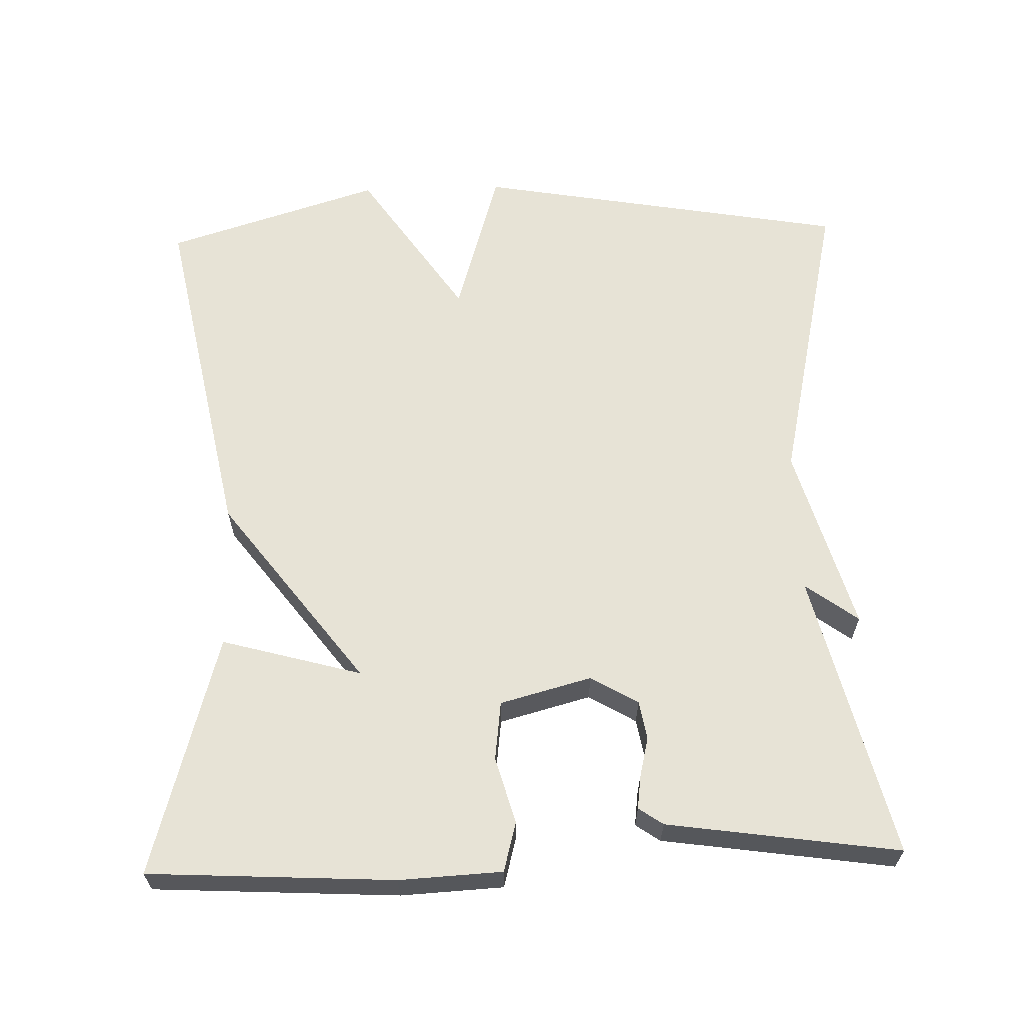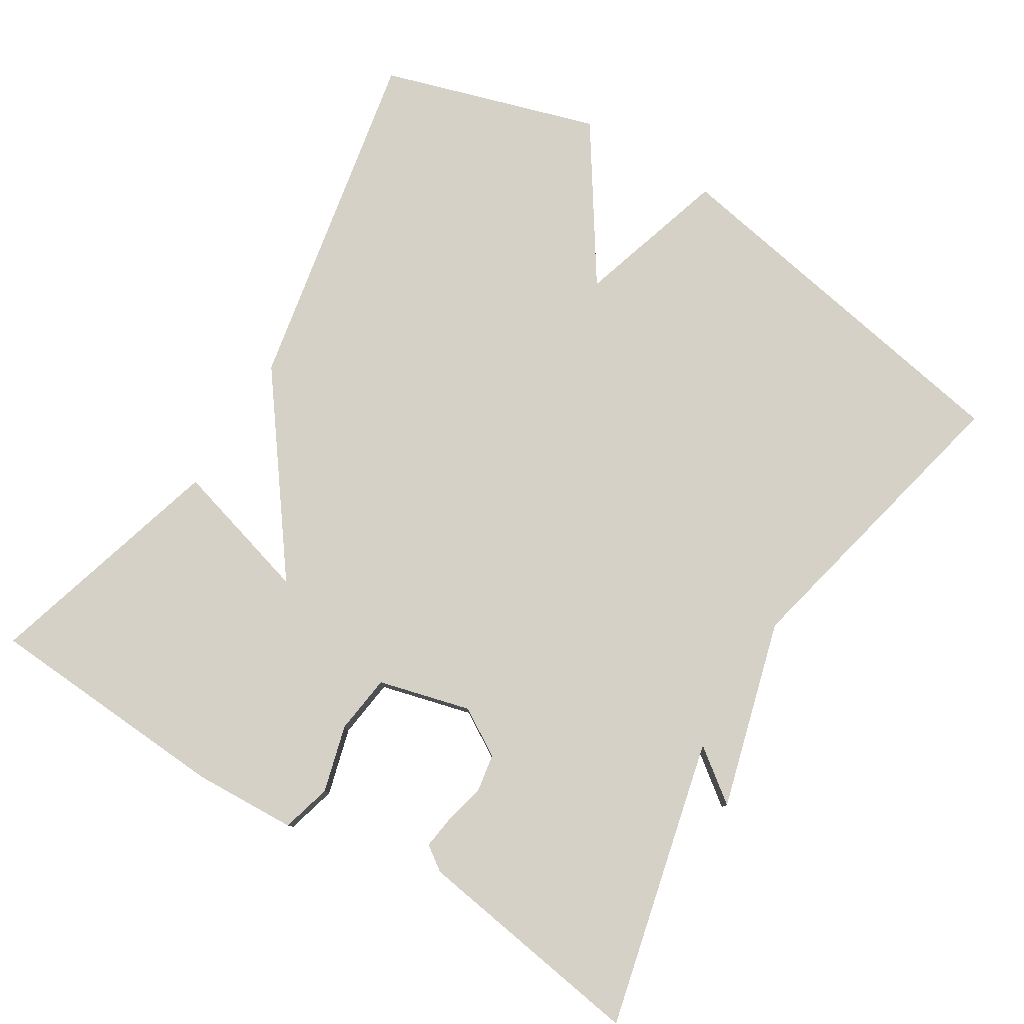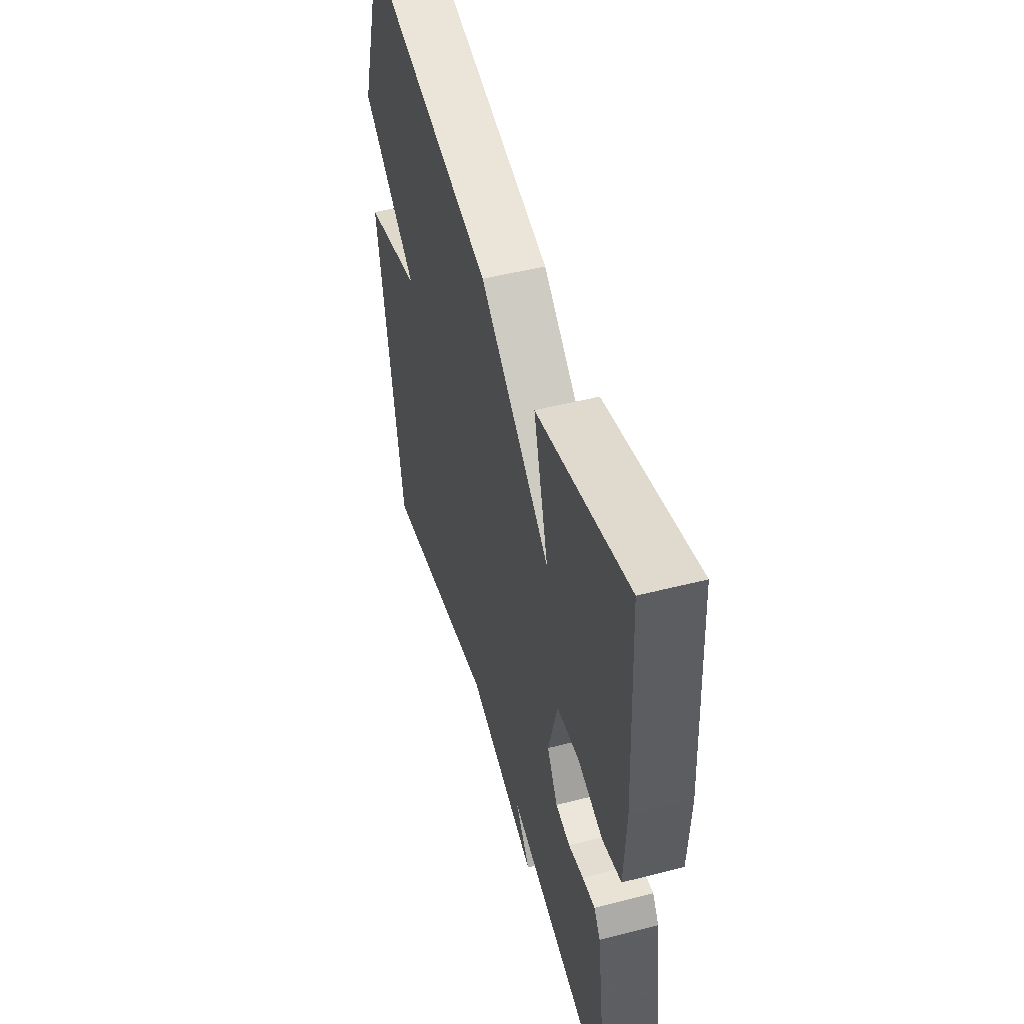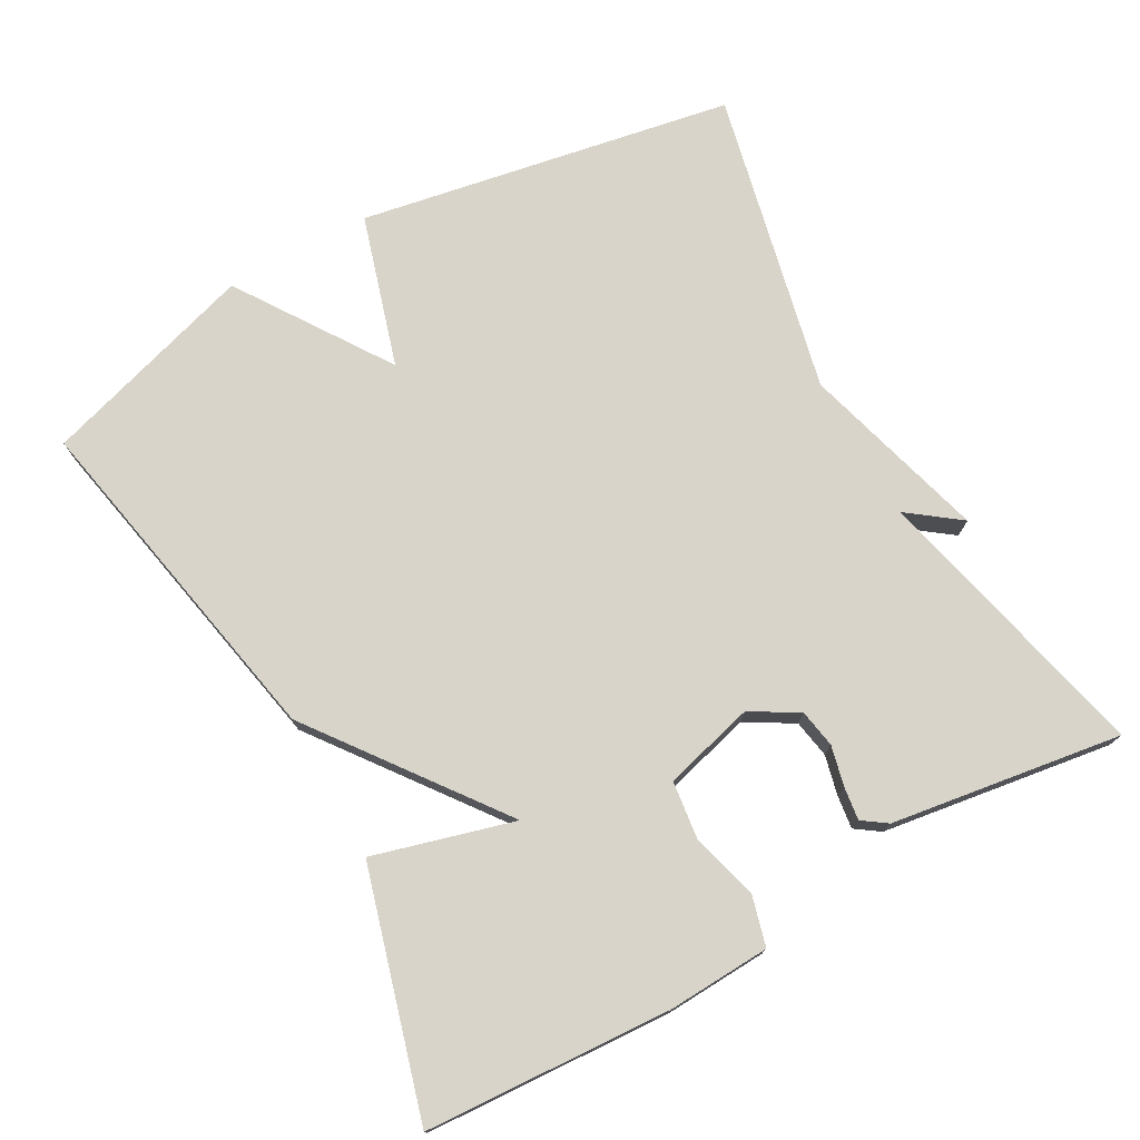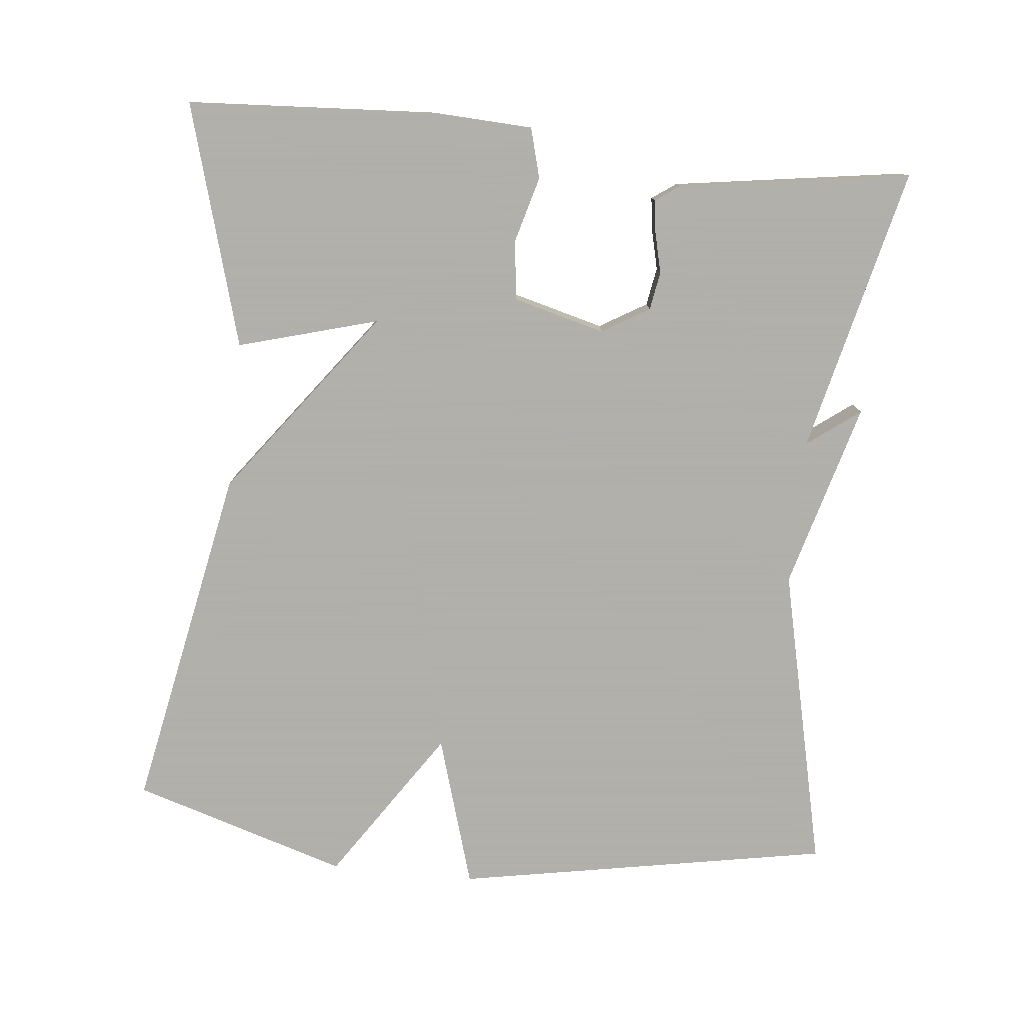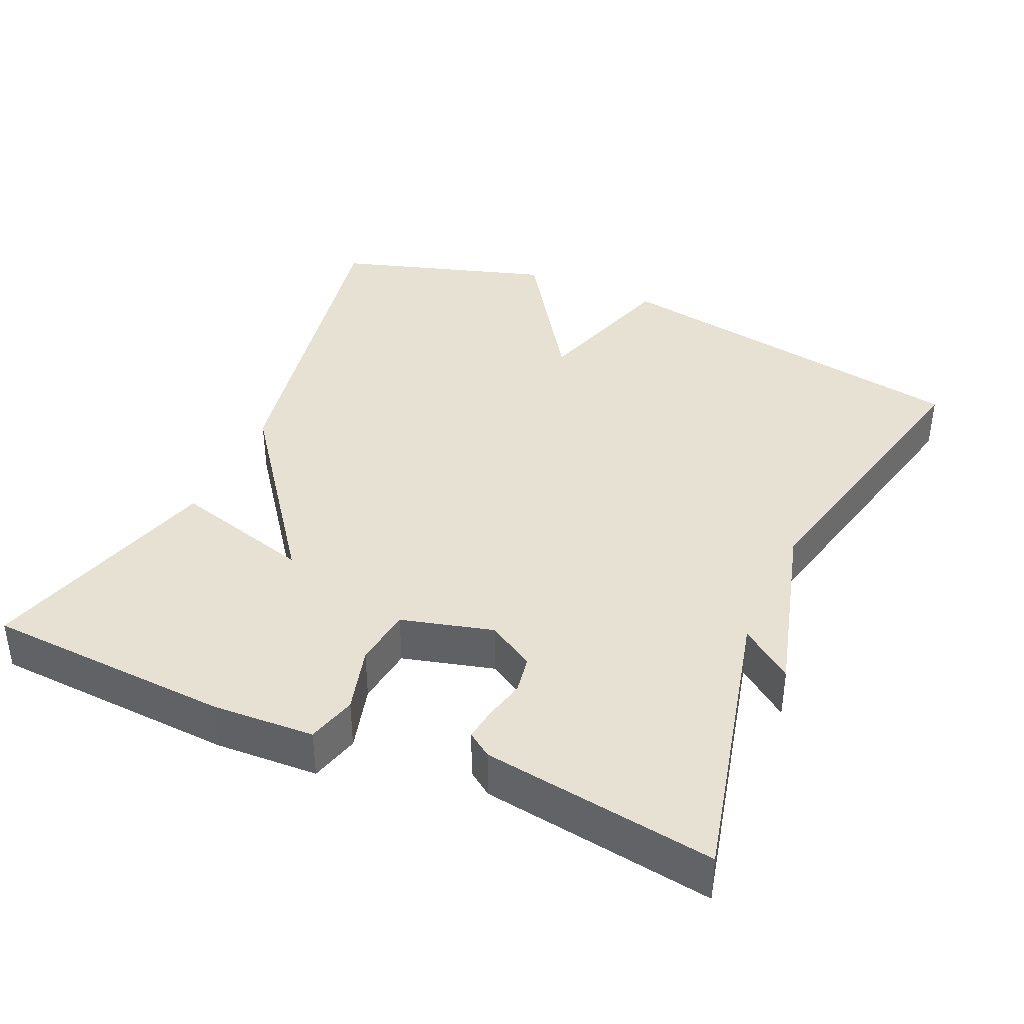
<metadata>
{"format":"obj","ext":"obj","renderer":"f3d","projection":"perspective","resolution":1024,"background":"white","views":[{"elev":62.7,"azim":88.2,"up":"+Y"},{"elev":79.5,"azim":121.8,"up":"+Y"},{"elev":49.6,"azim":74.2,"up":"+Z"},{"elev":74.9,"azim":60.9,"up":"+Y"},{"elev":-78.4,"azim":84.3,"up":"+Y"},{"elev":38.7,"azim":114.1,"up":"+Y"}]}
</metadata>
<code>
v -0.5 0.07 0.5
v -0.028 0.07 0.407
v 0.225 0.07 0.217
v 0.172 0.07 0.407
v 0.5 0.07 0.5
v 0.519 0.07 0.167
v 0.512 0.07 0.028
v 0.445 0.07 0.01
v 0.355 0.07 0.035
v 0.275 0.07 0.025
v 0.242 0.07 -0.099
v 0.28 0.07 -0.163
v 0.332 0.07 -0.172
v 0.386 0.07 -0.159
v 0.431 0.07 -0.153
v 0.454 0.07 -0.186
v 0.5 0.07 -0.5
v 0.112 0.07 -0.407
v 0.165 0.07 -0.478
v -0.088 0.07 -0.407
v -0.5 0.07 -0.5
v -0.591 0.07 0.008
v -0.385 0.07 0.07
v -0.591 0.07 0.208
v -0.5 0 0.5
v -0.028 0 0.407
v 0.225 0 0.217
v 0.172 0 0.407
v 0.5 0 0.5
v 0.519 0 0.167
v 0.512 0 0.028
v 0.445 0 0.01
v 0.355 0 0.035
v 0.275 0 0.025
v 0.242 0 -0.099
v 0.28 0 -0.163
v 0.332 0 -0.172
v 0.386 0 -0.159
v 0.431 0 -0.153
v 0.454 0 -0.186
v 0.5 0 -0.5
v 0.112 0 -0.407
v 0.165 0 -0.478
v -0.088 0 -0.407
v -0.5 0 -0.5
v -0.591 0 0.008
v -0.385 0 0.07
v -0.591 0 0.208
f 1 2 3
f 24 1 3
f 23 24 3
f 22 23 3
f 21 22 3
f 20 21 3
f 18 19 20
f 18 20 3
f 16 17 18
f 15 16 18
f 14 15 18
f 13 14 18
f 12 13 18
f 11 12 18
f 10 11 18 3
f 9 10 3
f 7 8 9
f 6 7 9
f 5 6 9
f 4 5 9
f 3 4 9
f 27 26 25
f 27 25 48
f 27 48 47
f 27 47 46
f 27 46 45
f 27 45 44
f 44 43 42
f 27 44 42
f 42 41 40
f 42 40 39
f 42 39 38
f 42 38 37
f 42 37 36
f 42 36 35
f 27 42 35 34
f 27 34 33
f 33 32 31
f 33 31 30
f 33 30 29
f 33 29 28
f 33 28 27
f 1 25 26 2
f 2 26 27 3
f 3 27 28 4
f 4 28 29 5
f 5 29 30 6
f 6 30 31 7
f 7 31 32 8
f 8 32 33 9
f 9 33 34 10
f 10 34 35 11
f 11 35 36 12
f 12 36 37 13
f 13 37 38 14
f 14 38 39 15
f 15 39 40 16
f 16 40 41 17
f 17 41 42 18
f 18 42 43 19
f 19 43 44 20
f 20 44 45 21
f 21 45 46 22
f 22 46 47 23
f 23 47 48 24
f 24 48 25 1

</code>
